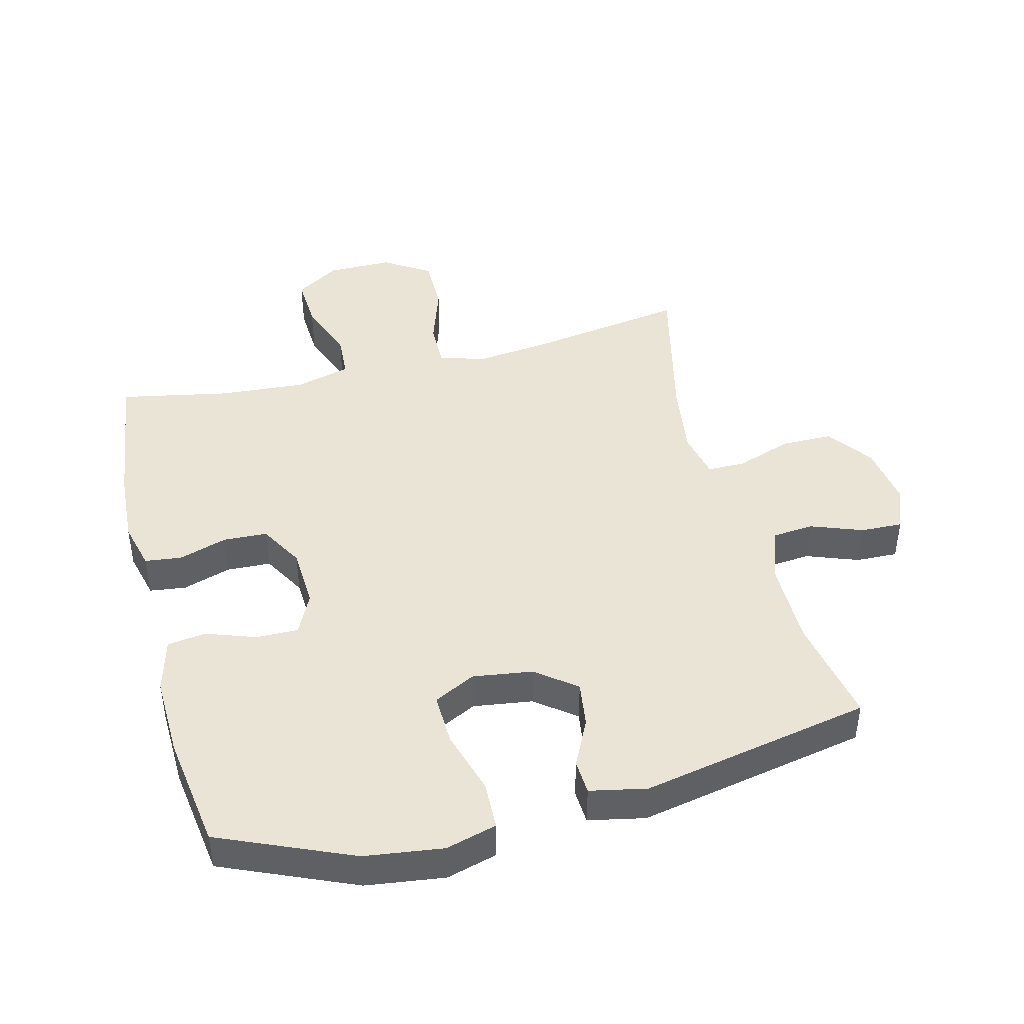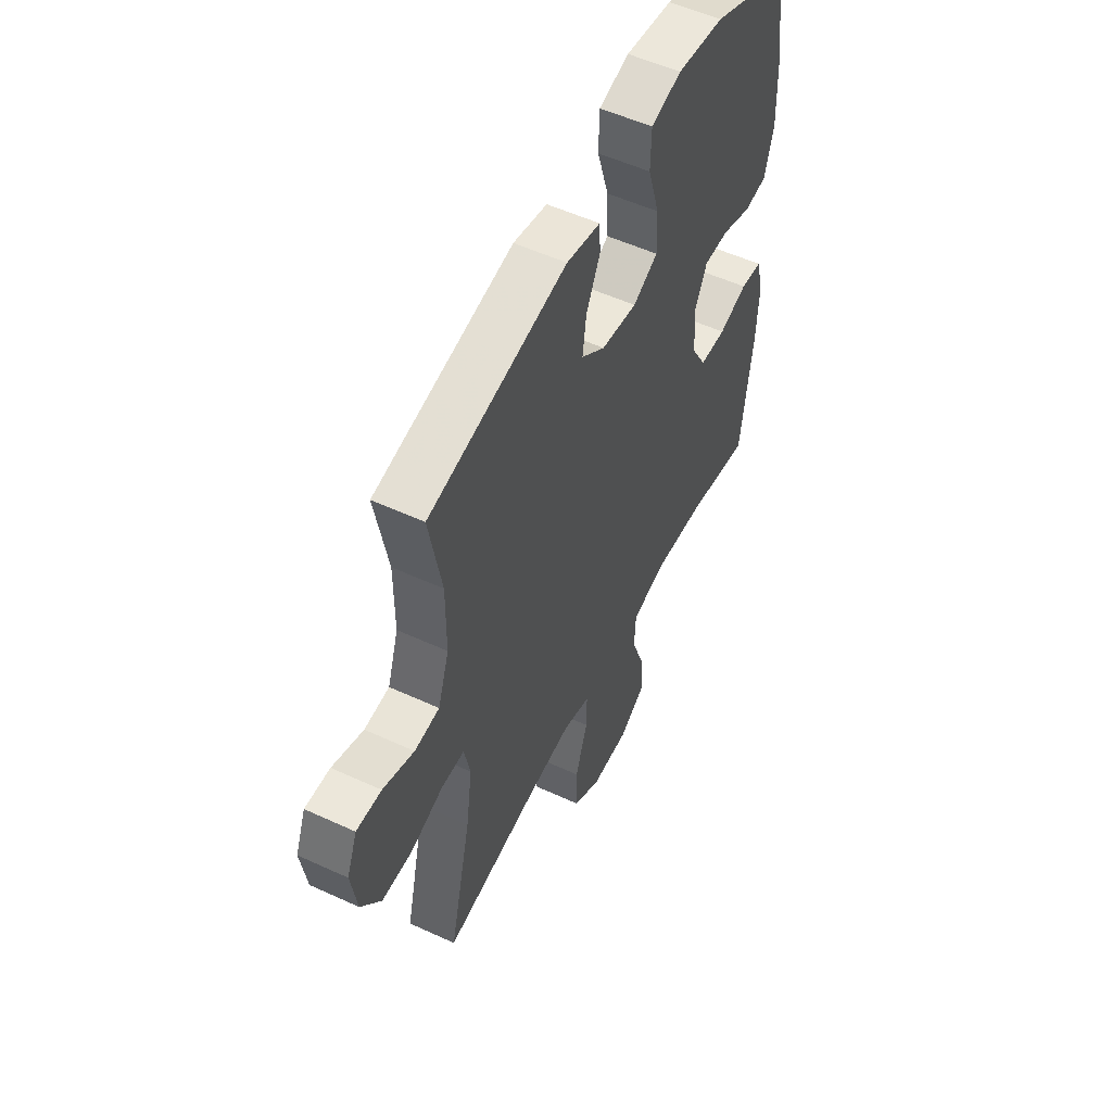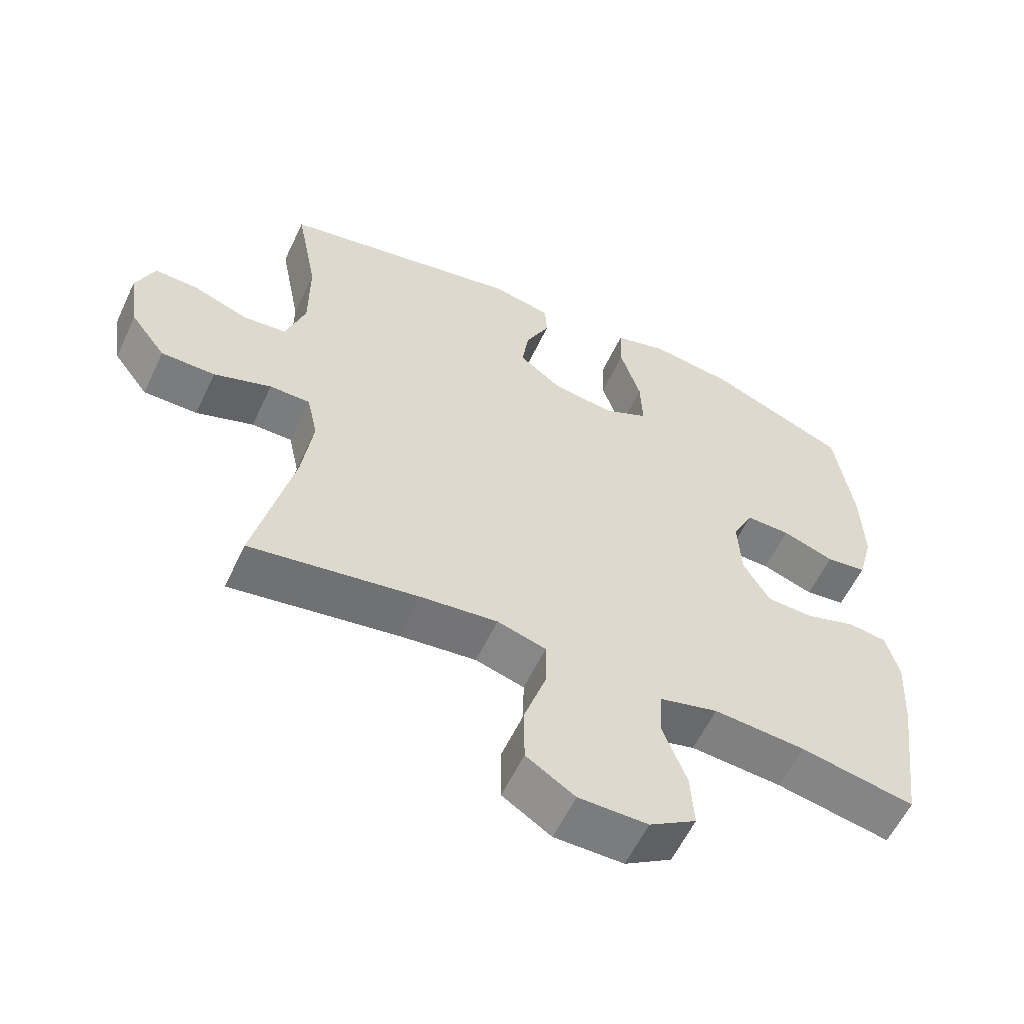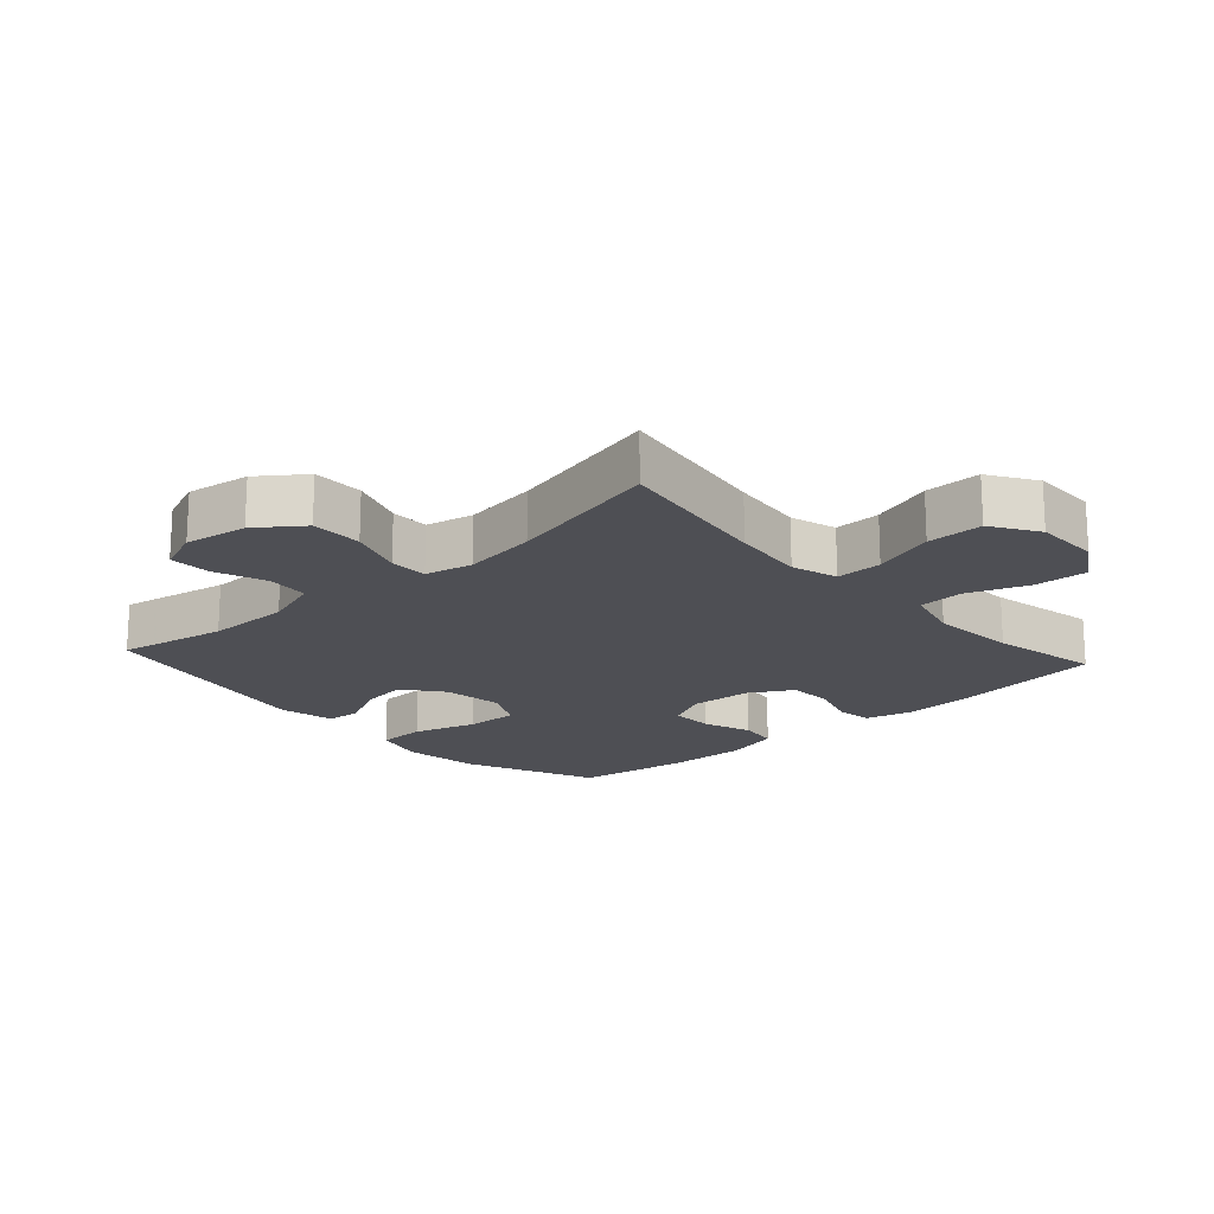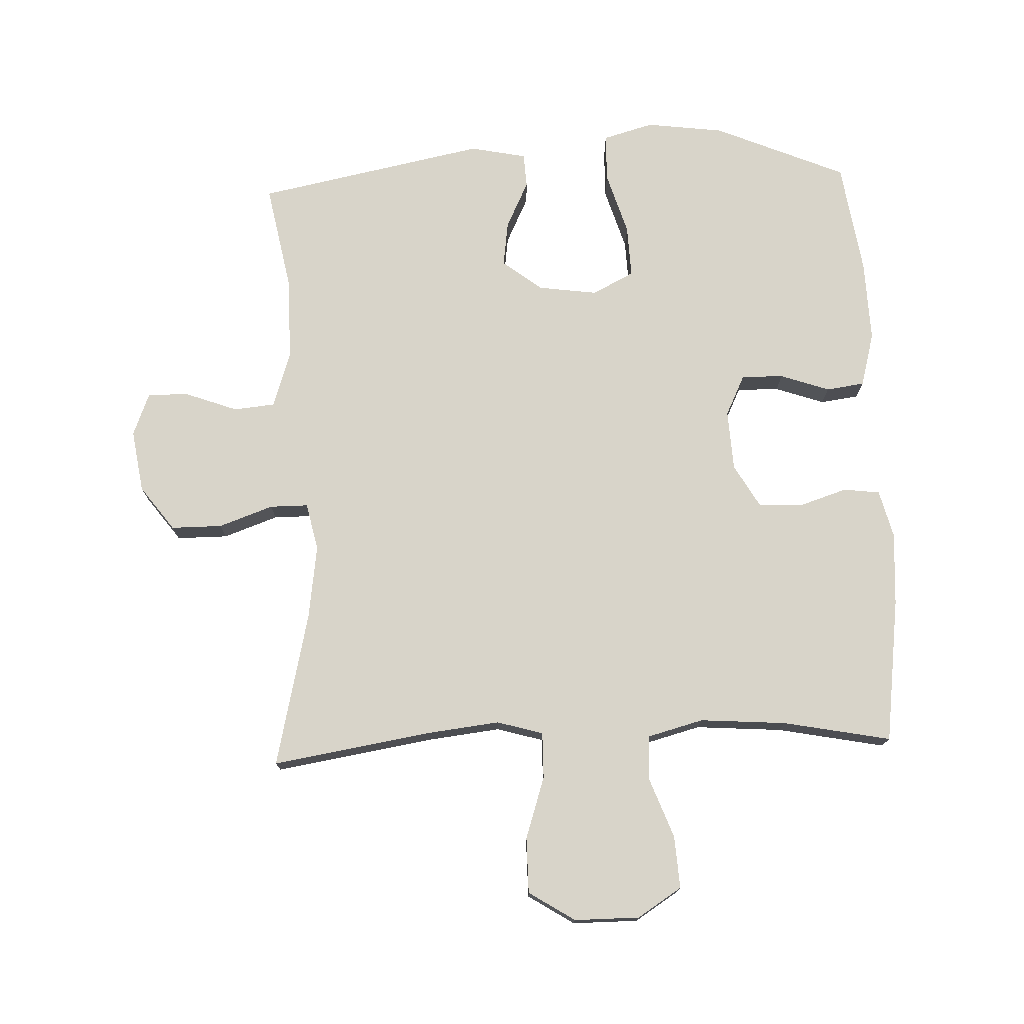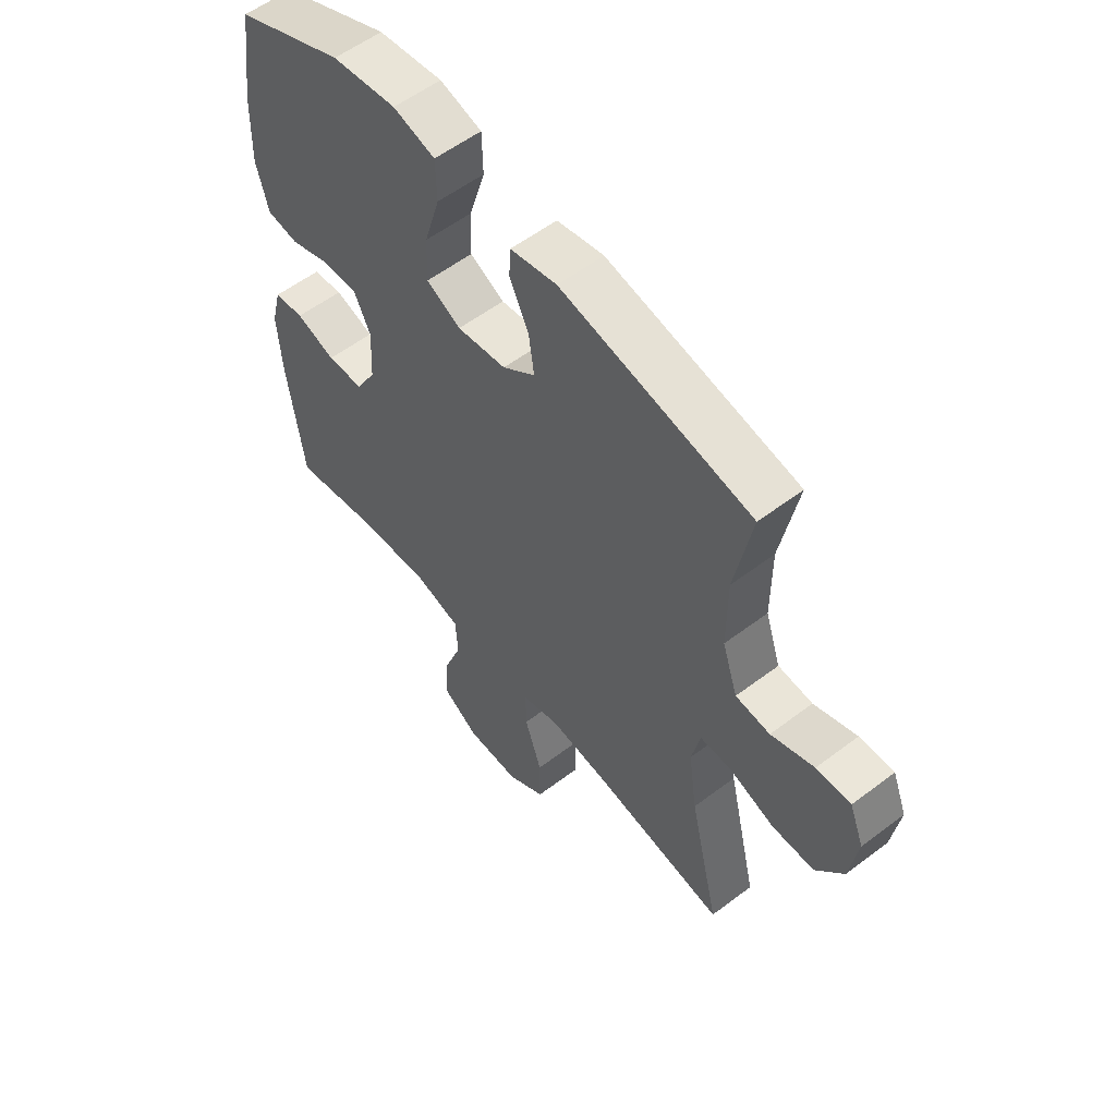
<metadata>
{"format":"obj","ext":"obj","renderer":"f3d","projection":"perspective","resolution":1024,"background":"white","views":[{"elev":43.9,"azim":-14.2,"up":"+Y"},{"elev":54.1,"azim":116.1,"up":"+Z"},{"elev":-58.7,"azim":154.8,"up":"+Z"},{"elev":-18.4,"azim":132.2,"up":"+Y"},{"elev":75.0,"azim":177.7,"up":"+Y"},{"elev":56.6,"azim":51.6,"up":"+Z"}]}
</metadata>
<code>
v -0.5 0.07 0.5
v -0.294 0.07 0.588
v -0.172 0.07 0.604
v -0.093 0.07 0.582
v -0.091 0.07 0.507
v -0.121 0.07 0.408
v -0.124 0.07 0.326
v -0.059 0.07 0.293
v 0.034 0.07 0.306
v 0.096 0.07 0.354
v 0.086 0.07 0.425
v 0.05 0.07 0.499
v 0.053 0.07 0.553
v 0.141 0.07 0.571
v 0.5 0.07 0.5
v 0.468 0.07 0.331
v 0.468 0.07 0.2
v 0.497 0.07 0.113
v 0.562 0.07 0.107
v 0.643 0.07 0.137
v 0.708 0.07 0.139
v 0.735 0.07 0.071
v 0.72 0.07 -0.027
v 0.668 0.07 -0.097
v 0.588 0.07 -0.097
v 0.503 0.07 -0.067
v 0.443 0.07 -0.067
v 0.427 0.07 -0.141
v 0.443 0.07 -0.256
v 0.5 0.07 -0.5
v 0.251 0.07 -0.46
v 0.137 0.07 -0.447
v 0.065 0.07 -0.468
v 0.066 0.07 -0.54
v 0.098 0.07 -0.637
v 0.098 0.07 -0.724
v 0.026 0.07 -0.77
v -0.076 0.07 -0.77
v -0.145 0.07 -0.726
v -0.14 0.07 -0.644
v -0.105 0.07 -0.55
v -0.109 0.07 -0.48
v -0.196 0.07 -0.457
v -0.331 0.07 -0.467
v -0.5 0.07 -0.5
v -0.53 0.07 -0.273
v -0.537 0.07 -0.158
v -0.518 0.07 -0.083
v -0.461 0.07 -0.076
v -0.386 0.07 -0.1
v -0.317 0.07 -0.097
v -0.278 0.07 -0.029
v -0.273 0.07 0.066
v -0.304 0.07 0.13
v -0.37 0.07 0.129
v -0.447 0.07 0.102
v -0.507 0.07 0.11
v -0.53 0.07 0.195
v -0.526 0.07 0.323
v -0.5 0 0.5
v -0.294 0 0.588
v -0.172 0 0.604
v -0.093 0 0.582
v -0.091 0 0.507
v -0.121 0 0.408
v -0.124 0 0.326
v -0.059 0 0.293
v 0.034 0 0.306
v 0.096 0 0.354
v 0.086 0 0.425
v 0.05 0 0.499
v 0.053 0 0.553
v 0.141 0 0.571
v 0.5 0 0.5
v 0.468 0 0.331
v 0.468 0 0.2
v 0.497 0 0.113
v 0.562 0 0.107
v 0.643 0 0.137
v 0.708 0 0.139
v 0.735 0 0.071
v 0.72 0 -0.027
v 0.668 0 -0.097
v 0.588 0 -0.097
v 0.503 0 -0.067
v 0.443 0 -0.067
v 0.427 0 -0.141
v 0.443 0 -0.256
v 0.5 0 -0.5
v 0.251 0 -0.46
v 0.137 0 -0.447
v 0.065 0 -0.468
v 0.066 0 -0.54
v 0.098 0 -0.637
v 0.098 0 -0.724
v 0.026 0 -0.77
v -0.076 0 -0.77
v -0.145 0 -0.726
v -0.14 0 -0.644
v -0.105 0 -0.55
v -0.109 0 -0.48
v -0.196 0 -0.457
v -0.331 0 -0.467
v -0.5 0 -0.5
v -0.53 0 -0.273
v -0.537 0 -0.158
v -0.518 0 -0.083
v -0.461 0 -0.076
v -0.386 0 -0.1
v -0.317 0 -0.097
v -0.278 0 -0.029
v -0.273 0 0.066
v -0.304 0 0.13
v -0.37 0 0.129
v -0.447 0 0.102
v -0.507 0 0.11
v -0.53 0 0.195
v -0.526 0 0.323
f 4 5 6
f 3 4 6
f 2 3 6
f 1 2 6
f 59 1 6
f 58 59 6
f 57 58 6
f 56 57 6
f 55 56 6
f 54 55 6 7
f 53 54 7 8
f 52 53 8 9
f 51 52 9 10
f 48 49 50
f 47 48 50
f 46 47 50
f 45 46 50
f 44 45 50
f 43 44 50 51
f 42 43 51 10
f 39 40 41
f 38 39 41
f 37 38 41
f 36 37 41
f 35 36 41
f 34 35 41
f 33 34 41 42
f 32 33 42 10
f 29 30 31
f 31 32 10
f 29 31 10
f 28 29 10
f 24 25 26
f 23 24 26
f 22 23 26
f 21 22 26
f 20 21 26
f 19 20 26
f 18 19 26 27
f 17 18 27
f 28 10 11
f 27 28 11
f 17 27 11
f 16 17 11
f 14 15 16
f 13 14 16
f 12 13 16
f 11 12 16
f 65 64 63
f 65 63 62
f 65 62 61
f 65 61 60
f 65 60 118
f 65 118 117
f 65 117 116
f 65 116 115
f 65 115 114
f 66 65 114 113
f 67 66 113 112
f 68 67 112 111
f 69 68 111 110
f 109 108 107
f 109 107 106
f 109 106 105
f 109 105 104
f 109 104 103
f 110 109 103 102
f 69 110 102 101
f 100 99 98
f 100 98 97
f 100 97 96
f 100 96 95
f 100 95 94
f 100 94 93
f 101 100 93 92
f 69 101 92 91
f 90 89 88
f 69 91 90
f 69 90 88
f 69 88 87
f 85 84 83
f 85 83 82
f 85 82 81
f 85 81 80
f 85 80 79
f 85 79 78
f 86 85 78 77
f 86 77 76
f 70 69 87
f 70 87 86
f 70 86 76
f 70 76 75
f 75 74 73
f 75 73 72
f 75 72 71
f 75 71 70
f 1 60 61 2
f 2 61 62 3
f 3 62 63 4
f 4 63 64 5
f 5 64 65 6
f 6 65 66 7
f 7 66 67 8
f 8 67 68 9
f 9 68 69 10
f 10 69 70 11
f 11 70 71 12
f 12 71 72 13
f 13 72 73 14
f 14 73 74 15
f 15 74 75 16
f 16 75 76 17
f 17 76 77 18
f 18 77 78 19
f 19 78 79 20
f 20 79 80 21
f 21 80 81 22
f 22 81 82 23
f 23 82 83 24
f 24 83 84 25
f 25 84 85 26
f 26 85 86 27
f 27 86 87 28
f 28 87 88 29
f 29 88 89 30
f 30 89 90 31
f 31 90 91 32
f 32 91 92 33
f 33 92 93 34
f 34 93 94 35
f 35 94 95 36
f 36 95 96 37
f 37 96 97 38
f 38 97 98 39
f 39 98 99 40
f 40 99 100 41
f 41 100 101 42
f 42 101 102 43
f 43 102 103 44
f 44 103 104 45
f 45 104 105 46
f 46 105 106 47
f 47 106 107 48
f 48 107 108 49
f 49 108 109 50
f 50 109 110 51
f 51 110 111 52
f 52 111 112 53
f 53 112 113 54
f 54 113 114 55
f 55 114 115 56
f 56 115 116 57
f 57 116 117 58
f 58 117 118 59
f 59 118 60 1

</code>
